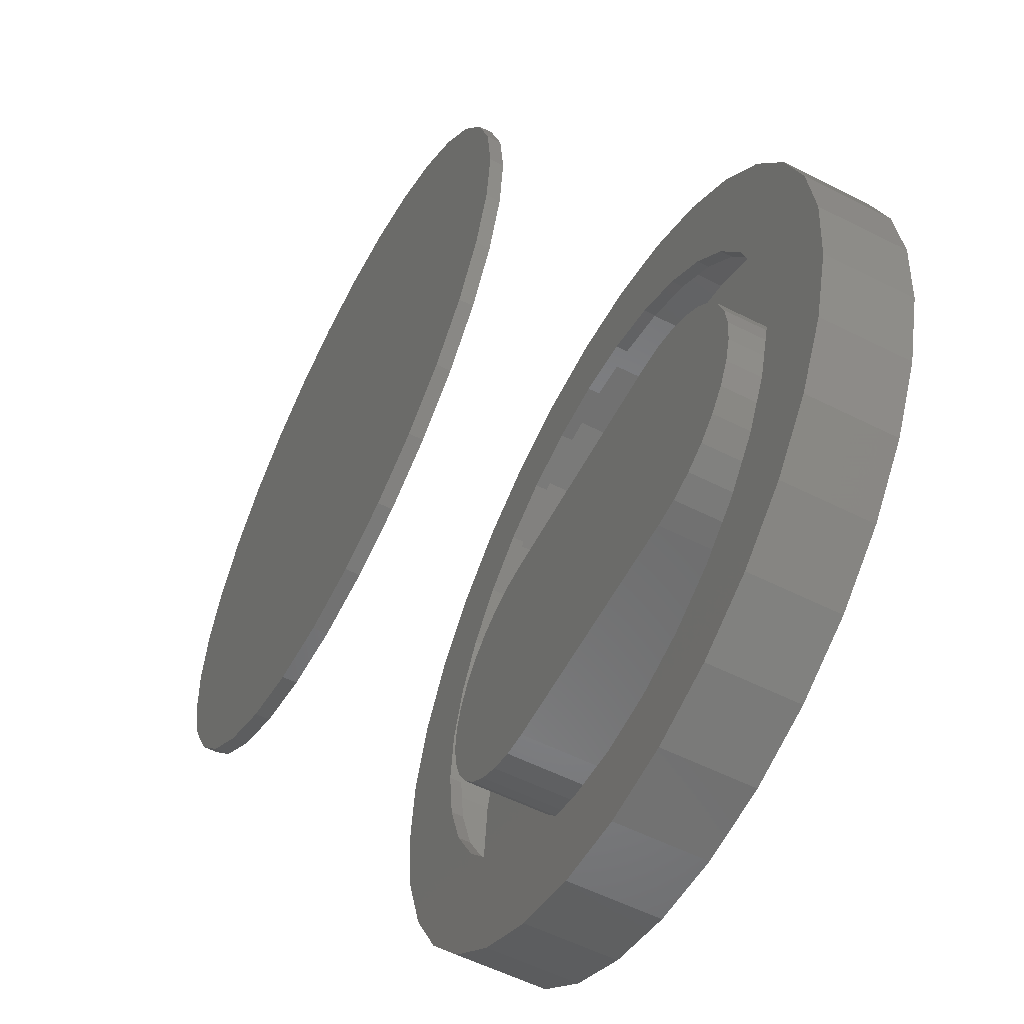
<metadata>
{"format":"stl","ext":"stl","renderer":"f3d","projection":"perspective","resolution":1024,"background":"white","views":[{"elev":-57.7,"azim":62.5,"up":"+Y"}]}
</metadata>
<code>
# stl→obj: 392 verts, 776 faces
v 0.007895 0.5842 0.1484
v -0.1061 0.573 0.1719
v -0.1061 0.573 0.1484
v -0.2157 0.5397 0.1719
v -0.2157 0.5397 0.1484
v -0.3167 0.4858 0.1719
v -0.3167 0.4858 0.1484
v -0.4052 0.4131 0.1719
v -0.4052 0.4131 0.1484
v -0.4779 0.3246 0.1719
v -0.4779 0.3246 0.1484
v -0.5318 0.2236 0.1719
v -0.5318 0.2236 0.1484
v -0.5651 0.114 0.1719
v -0.5651 0.114 0.1484
v -0.5763 7.154e-17 0.1719
v -0.5763 7.154e-17 0.1484
v 0.007895 0.5842 0.1719
v 0.1219 0.573 0.1484
v 0.1219 0.573 0.1719
v 0.2315 0.5397 0.1484
v 0.2315 0.5397 0.1719
v 0.3325 0.4858 0.1484
v 0.3325 0.4858 0.1719
v 0.421 0.4131 0.1484
v 0.421 0.4131 0.1719
v 0.4936 0.3246 0.1484
v 0.4936 0.3246 0.1719
v 0.5476 0.2236 0.1484
v 0.5476 0.2236 0.1719
v 0.5809 0.114 0.1484
v 0.5809 0.114 0.1719
v 0.5921 -1.431e-16 0.1484
v 0.5921 0 0.1719
v 0.007895 -0.5842 0.1484
v 0.1219 -0.573 0.1719
v 0.1219 -0.573 0.1484
v 0.2315 -0.5397 0.1719
v 0.2315 -0.5397 0.1484
v 0.3325 -0.4858 0.1719
v 0.3325 -0.4858 0.1484
v 0.421 -0.4131 0.1719
v 0.421 -0.4131 0.1484
v 0.4936 -0.3246 0.1719
v 0.4936 -0.3246 0.1484
v 0.5476 -0.2236 0.1719
v 0.5476 -0.2236 0.1484
v 0.5809 -0.114 0.1719
v 0.5809 -0.114 0.1484
v 0.007895 -0.5842 0.1719
v -0.1061 -0.573 0.1484
v -0.1061 -0.573 0.1719
v -0.2157 -0.5397 0.1484
v -0.2157 -0.5397 0.1719
v -0.3167 -0.4858 0.1484
v -0.3167 -0.4858 0.1719
v -0.4052 -0.4131 0.1484
v -0.4052 -0.4131 0.1719
v -0.4779 -0.3246 0.1484
v -0.4779 -0.3246 0.1719
v -0.5318 -0.2236 0.1484
v -0.5318 -0.2236 0.1719
v -0.5651 -0.114 0.1484
v -0.5651 -0.114 0.1719
v -0.5763 7.154e-17 0.6641
v -0.5763 7.154e-17 0.6875
v -0.5651 0.114 0.6641
v -0.5651 0.114 0.6875
v -0.5318 0.2236 0.6641
v -0.5318 0.2236 0.6875
v -0.4779 0.3246 0.6641
v -0.4779 0.3246 0.6875
v -0.4052 0.4131 0.6641
v -0.4052 0.4131 0.6875
v -0.3167 0.4858 0.6641
v -0.3167 0.4858 0.6875
v -0.2157 0.5397 0.6641
v -0.2157 0.5397 0.6875
v -0.1061 0.573 0.6641
v -0.1061 0.573 0.6875
v 0.007895 0.5842 0.6641
v 0.007895 0.5842 0.6875
v 0.1219 0.573 0.6641
v 0.1219 0.573 0.6875
v 0.2315 0.5397 0.6641
v 0.2315 0.5397 0.6875
v 0.3325 0.4858 0.6641
v 0.3325 0.4858 0.6875
v 0.421 0.4131 0.6641
v 0.421 0.4131 0.6875
v 0.4936 0.3246 0.6641
v 0.4936 0.3246 0.6875
v 0.5476 0.2236 0.6641
v 0.5476 0.2236 0.6875
v 0.5809 0.114 0.6641
v 0.5809 0.114 0.6875
v 0.5921 0 0.6641
v 0.5921 0 0.6875
v 0.5809 -0.114 0.6641
v 0.5809 -0.114 0.6875
v 0.5476 -0.2236 0.6641
v 0.5476 -0.2236 0.6875
v 0.4936 -0.3246 0.6641
v 0.4936 -0.3246 0.6875
v 0.421 -0.4131 0.6641
v 0.421 -0.4131 0.6875
v 0.3325 -0.4858 0.6641
v 0.3325 -0.4858 0.6875
v 0.2315 -0.5397 0.6641
v 0.2315 -0.5397 0.6875
v 0.1219 -0.573 0.6641
v 0.1219 -0.573 0.6875
v 0.007895 -0.5842 0.6641
v 0.007895 -0.5842 0.6875
v -0.1061 -0.573 0.6641
v -0.1061 -0.573 0.6875
v -0.2157 -0.5397 0.6641
v -0.2157 -0.5397 0.6875
v -0.3167 -0.4858 0.6641
v -0.3167 -0.4858 0.6875
v -0.4052 -0.4131 0.6641
v -0.4052 -0.4131 0.6875
v -0.4779 -0.3246 0.6641
v -0.4779 -0.3246 0.6875
v -0.5318 -0.2236 0.6641
v -0.5318 -0.2236 0.6875
v -0.5651 -0.114 0.6641
v -0.5651 -0.114 0.6875
v 0.007895 -0.7579 0.1719
v -0.2821 -0.7002 0.1719
v -0.14 -0.7433 0.1719
v -0.4132 -0.6302 0.1719
v -0.528 -0.5359 0.1719
v 0.429 0.6302 0.1719
v 0.2979 0.7002 0.1719
v 0.1558 0.7433 0.1719
v 0.007895 0.7579 0.1719
v -0.14 0.7433 0.1719
v -0.2821 0.7002 0.1719
v -0.4132 0.6302 0.1719
v 0.1558 -0.7433 0.1719
v 0.2979 -0.7002 0.1719
v 0.429 -0.6302 0.1719
v -0.528 0.5359 0.1719
v -0.6223 0.4211 0.1719
v -0.6923 0.29 0.1719
v -0.7354 0.1479 0.1719
v -0.75 9.281e-17 0.1719
v -0.7354 -0.1479 0.1719
v -0.6923 -0.29 0.1719
v -0.6223 -0.4211 0.1719
v 0.5438 0.5359 0.1719
v 0.6381 0.4211 0.1719
v 0.7081 0.29 0.1719
v 0.7512 0.1479 0.1719
v 0.7658 0 0.1719
v 0.7512 -0.1479 0.1719
v 0.7081 -0.29 0.1719
v 0.6381 -0.4211 0.1719
v 0.5438 -0.5359 0.1719
v -0.1354 -0.7203 0.1484
v -0.2732 -0.6785 0.1484
v 0.007895 -0.7345 0.1484
v -0.4001 -0.6107 0.1484
v -0.5114 -0.5193 0.1484
v -0.4001 0.6107 0.1484
v -0.2732 0.6785 0.1484
v -0.1354 0.7203 0.1484
v 0.007895 0.7345 0.1484
v 0.1512 0.7203 0.1484
v 0.289 0.6785 0.1484
v 0.4159 0.6107 0.1484
v 0.4159 -0.6107 0.1484
v 0.289 -0.6785 0.1484
v 0.1512 -0.7203 0.1484
v -0.6028 0.408 0.1484
v -0.5114 0.5193 0.1484
v -0.7125 0.1433 0.1484
v -0.6707 0.2811 0.1484
v -0.6707 -0.2811 0.1484
v -0.7125 -0.1433 0.1484
v -0.7266 4.161e-16 0.1484
v -0.6028 -0.408 0.1484
v 0.6186 0.408 0.1484
v 0.5272 0.5193 0.1484
v 0.7282 0.1433 0.1484
v 0.6864 0.2811 0.1484
v 0.6864 -0.2811 0.1484
v 0.7282 -0.1433 0.1484
v 0.7424 0 0.1484
v 0.5272 -0.5193 0.1484
v 0.6186 -0.408 0.1484
v 0.007895 -0.7345 0.02344
v 0.1512 -0.7203 0.02344
v 0.289 -0.6785 0.02344
v 0.4159 -0.6107 0.02344
v 0.5272 -0.5193 0.02344
v 0.6186 -0.408 0.02344
v 0.6864 -0.2811 0.02344
v 0.7282 -0.1433 0.02344
v 0.7424 -8.322e-16 0.02344
v -0.1354 -0.7203 0.02344
v -0.2732 -0.6785 0.02344
v -0.4001 -0.6107 0.02344
v -0.5114 -0.5193 0.02344
v -0.6028 -0.408 0.02344
v -0.6707 -0.2811 0.02344
v -0.7125 -0.1433 0.02344
v -0.7266 -2.362e-16 0.02344
v 0.007895 0.7345 0.02344
v -0.1354 0.7203 0.02344
v -0.2732 0.6785 0.02344
v -0.4001 0.6107 0.02344
v -0.5114 0.5193 0.02344
v -0.6028 0.408 0.02344
v -0.6707 0.2811 0.02344
v -0.7125 0.1433 0.02344
v 0.1512 0.7203 0.02344
v 0.289 0.6785 0.02344
v 0.4159 0.6107 0.02344
v 0.5272 0.5193 0.02344
v 0.6186 0.408 0.02344
v 0.6864 0.2811 0.02344
v 0.7282 0.1433 0.02344
v -0.504 -0.05076 0.02344
v -0.4888 -0.1008 0.02344
v -0.4641 -0.147 0.02344
v 0.5066 -0.05076 0.02344
v 0.4914 -0.1008 0.02344
v 0.4668 -0.147 0.02344
v -0.5091 0.001316 0.02344
v -0.504 0.05339 0.02344
v -0.4888 0.1035 0.02344
v -0.4641 0.1496 0.02344
v 0.4668 0.1496 0.02344
v 0.4914 0.1035 0.02344
v 0.5066 0.05339 0.02344
v 0.5118 0.001316 0.02344
v -0.2422 -0.2656 0.02344
v -0.2943 -0.2605 0.02344
v -0.3443 -0.2453 0.02344
v -0.3905 -0.2206 0.02344
v -0.4309 -0.1874 0.02344
v 0.2448 -0.2656 0.02344
v -0.3443 0.2479 0.02344
v -0.2943 0.2631 0.02344
v -0.2422 0.2683 0.02344
v 0.2448 0.2683 0.02344
v -0.4309 0.1901 0.02344
v -0.3905 0.2233 0.02344
v 0.347 0.2479 0.02344
v 0.3931 0.2233 0.02344
v 0.4336 0.1901 0.02344
v 0.2969 0.2631 0.02344
v 0.4336 -0.1874 0.02344
v 0.3931 -0.2206 0.02344
v 0.347 -0.2453 0.02344
v 0.2969 -0.2605 0.02344
v -0.2422 -0.2656 0.1953
v -0.2943 -0.2605 0.1953
v -0.3443 -0.2453 0.1953
v -0.3905 -0.2206 0.1953
v -0.4309 -0.1874 0.1953
v -0.4641 -0.147 0.1953
v -0.4888 -0.1008 0.1953
v -0.504 -0.05076 0.1953
v -0.5091 0.001316 0.1953
v -0.504 0.05339 0.1953
v -0.4888 0.1035 0.1953
v -0.4641 0.1496 0.1953
v -0.4309 0.1901 0.1953
v -0.3905 0.2233 0.1953
v -0.3443 0.2479 0.1953
v -0.2943 0.2631 0.1953
v -0.2422 0.2683 0.1953
v 0.2448 0.2683 0.1953
v 0.2969 0.2631 0.1953
v 0.347 0.2479 0.1953
v 0.3931 0.2233 0.1953
v 0.4336 0.1901 0.1953
v 0.4668 0.1496 0.1953
v 0.4914 0.1035 0.1953
v 0.5066 0.05339 0.1953
v 0.5118 0.001316 0.1953
v 0.5066 -0.05076 0.1953
v 0.4914 -0.1008 0.1953
v 0.4668 -0.147 0.1953
v 0.4336 -0.1874 0.1953
v 0.3931 -0.2206 0.1953
v 0.347 -0.2453 0.1953
v 0.2969 -0.2605 0.1953
v 0.2448 -0.2656 0.1953
v 0.2923 -0.2375 0.1719
v 0.2448 -0.2422 0.1719
v -0.2422 -0.2422 0.1719
v 0.2923 0.2401 0.1719
v -0.2897 0.2401 0.1719
v 0.2448 0.2448 0.1719
v -0.2422 0.2448 0.1719
v -0.2897 -0.2375 0.1719
v -0.3354 -0.2237 0.1719
v 0.338 -0.2237 0.1719
v -0.3775 -0.2011 0.1719
v 0.3801 -0.2011 0.1719
v -0.4144 -0.1709 0.1719
v 0.417 -0.1709 0.1719
v -0.4447 -0.134 0.1719
v 0.4473 -0.134 0.1719
v -0.4672 -0.09187 0.1719
v 0.4698 -0.09187 0.1719
v -0.481 -0.04619 0.1719
v 0.4836 -0.04619 0.1719
v -0.4857 0.001316 0.1719
v 0.4883 0.001316 0.1719
v -0.481 0.04882 0.1719
v 0.4836 0.04882 0.1719
v -0.4672 0.0945 0.1719
v 0.4698 0.0945 0.1719
v -0.4447 0.1366 0.1719
v 0.4473 0.1366 0.1719
v -0.4144 0.1735 0.1719
v 0.417 0.1735 0.1719
v -0.3775 0.2038 0.1719
v 0.3801 0.2038 0.1719
v -0.3354 0.2263 0.1719
v 0.338 0.2263 0.1719
v -0.4857 0.001316 0
v -0.481 -0.04619 0
v -0.4672 -0.09187 0
v -0.4447 -0.134 0
v -0.4144 -0.1709 0
v -0.3775 -0.2011 0
v -0.3354 -0.2237 0
v -0.2897 -0.2375 0
v -0.2422 -0.2422 0
v -0.481 0.04882 0
v -0.4672 0.0945 0
v -0.4447 0.1366 0
v -0.4144 0.1735 0
v -0.3775 0.2038 0
v -0.3354 0.2263 0
v -0.2897 0.2401 0
v -0.2422 0.2448 0
v 0.2448 0.2448 0
v 0.4883 0.001316 0
v 0.4836 0.04882 0
v 0.4698 0.0945 0
v 0.4473 0.1366 0
v 0.417 0.1735 0
v 0.3801 0.2038 0
v 0.338 0.2263 0
v 0.2923 0.2401 0
v 0.4836 -0.04619 0
v 0.4698 -0.09187 0
v 0.4473 -0.134 0
v 0.417 -0.1709 0
v 0.3801 -0.2011 0
v 0.338 -0.2237 0
v 0.2923 -0.2375 0
v 0.2448 -0.2422 0
v -0.7354 0.1479 0
v -0.7354 -0.1479 0
v 0.7512 0.1479 0
v 0.7512 -0.1479 0
v -0.6923 -0.29 0
v -0.14 -0.7433 0
v -0.2821 -0.7002 0
v -0.4132 -0.6302 0
v -0.528 -0.5359 0
v -0.6223 -0.4211 0
v 0.7081 -0.29 0
v 0.6381 -0.4211 0
v 0.5438 -0.5359 0
v 0.429 -0.6302 0
v 0.2979 -0.7002 0
v -0.6923 0.29 0
v -0.6223 0.4211 0
v -0.528 0.5359 0
v -0.4132 0.6302 0
v -0.2821 0.7002 0
v 0.1558 0.7433 0
v 0.2979 0.7002 0
v 0.429 0.6302 0
v 0.5438 0.5359 0
v 0.6381 0.4211 0
v 0.7081 0.29 0
v -0.75 9.281e-17 0
v 0.7658 0 0
v 0.1558 -0.7433 0
v 0.007895 -0.7579 0
v 0.007895 0.7579 0
v -0.14 0.7433 0
f 1 2 3
f 3 2 4
f 3 4 5
f 5 4 6
f 5 6 7
f 7 6 8
f 7 8 9
f 9 8 10
f 9 10 11
f 11 10 12
f 11 12 13
f 13 12 14
f 13 14 15
f 15 14 16
f 15 16 17
f 2 1 18
f 18 1 19
f 18 19 20
f 20 19 21
f 20 21 22
f 22 21 23
f 22 23 24
f 24 23 25
f 24 25 26
f 26 25 27
f 26 27 28
f 28 27 29
f 28 29 30
f 30 29 31
f 30 31 32
f 32 31 33
f 32 33 34
f 35 36 37
f 37 36 38
f 37 38 39
f 39 38 40
f 39 40 41
f 41 40 42
f 41 42 43
f 43 42 44
f 43 44 45
f 45 44 46
f 45 46 47
f 47 46 48
f 47 48 49
f 49 48 34
f 49 34 33
f 36 35 50
f 50 35 51
f 50 51 52
f 52 51 53
f 52 53 54
f 54 53 55
f 54 55 56
f 56 55 57
f 56 57 58
f 58 57 59
f 58 59 60
f 60 59 61
f 60 61 62
f 62 61 63
f 62 63 64
f 64 63 17
f 64 17 16
f 65 66 67
f 67 66 68
f 67 68 69
f 69 68 70
f 69 70 71
f 71 70 72
f 71 72 73
f 73 72 74
f 73 74 75
f 75 74 76
f 75 76 77
f 77 76 78
f 77 78 79
f 79 78 80
f 79 80 81
f 81 80 82
f 81 82 83
f 83 82 84
f 83 84 85
f 85 84 86
f 85 86 87
f 87 86 88
f 87 88 89
f 89 88 90
f 89 90 91
f 91 90 92
f 91 92 93
f 93 92 94
f 93 94 95
f 95 94 96
f 95 96 97
f 97 96 98
f 97 98 99
f 99 98 100
f 99 100 101
f 101 100 102
f 101 102 103
f 103 102 104
f 103 104 105
f 105 104 106
f 105 106 107
f 107 106 108
f 107 108 109
f 109 108 110
f 109 110 111
f 111 110 112
f 111 112 113
f 113 112 114
f 113 114 115
f 115 114 116
f 115 116 117
f 117 116 118
f 117 118 119
f 119 118 120
f 119 120 121
f 121 120 122
f 121 122 123
f 123 122 124
f 123 124 125
f 125 124 126
f 125 126 127
f 127 126 128
f 127 128 65
f 65 128 66
f 129 130 131
f 132 130 129
f 132 129 50
f 132 50 52
f 132 52 54
f 132 54 133
f 18 20 134
f 18 134 135
f 18 135 136
f 18 136 137
f 18 137 138
f 18 138 139
f 18 139 140
f 18 140 2
f 129 141 142
f 129 142 143
f 129 143 50
f 2 140 4
f 4 140 144
f 4 144 6
f 6 144 145
f 6 145 8
f 8 145 10
f 10 145 146
f 10 146 12
f 12 146 147
f 12 147 14
f 14 147 16
f 16 147 148
f 16 148 64
f 64 148 149
f 64 149 62
f 62 149 150
f 62 150 60
f 60 150 58
f 58 150 151
f 58 151 56
f 56 151 133
f 56 133 54
f 134 20 152
f 152 20 22
f 152 22 153
f 153 22 24
f 153 24 26
f 153 26 154
f 154 26 28
f 154 28 155
f 155 28 30
f 155 30 32
f 155 32 156
f 156 32 34
f 156 34 157
f 157 34 48
f 157 48 158
f 158 48 46
f 158 46 44
f 158 44 159
f 159 44 42
f 159 42 160
f 160 42 40
f 160 40 38
f 160 38 143
f 143 38 36
f 143 36 50
f 81 83 79
f 113 115 111
f 111 115 117
f 111 117 109
f 109 117 119
f 109 119 107
f 107 119 121
f 107 121 105
f 105 121 123
f 105 123 103
f 103 123 125
f 103 125 101
f 101 125 127
f 101 127 99
f 99 127 65
f 99 65 97
f 97 65 67
f 97 67 95
f 95 67 69
f 95 69 93
f 93 69 71
f 93 71 91
f 91 71 73
f 91 73 89
f 89 73 75
f 89 75 87
f 87 75 77
f 87 77 85
f 85 77 79
f 85 79 83
f 161 162 163
f 164 165 53
f 164 53 51
f 164 51 35
f 164 35 163
f 164 163 162
f 1 3 166
f 1 166 167
f 1 167 168
f 1 168 169
f 1 169 170
f 1 170 171
f 1 171 172
f 1 172 19
f 163 35 173
f 163 173 174
f 163 174 175
f 9 176 7
f 7 176 177
f 7 177 5
f 5 177 166
f 5 166 3
f 15 178 13
f 13 178 179
f 13 179 11
f 11 179 176
f 11 176 9
f 59 180 61
f 61 180 181
f 61 181 63
f 63 181 182
f 63 182 17
f 17 182 178
f 17 178 15
f 53 165 55
f 55 165 183
f 55 183 57
f 57 183 180
f 57 180 59
f 25 23 184
f 184 23 21
f 184 21 185
f 185 21 19
f 185 19 172
f 31 29 186
f 186 29 27
f 186 27 187
f 187 27 25
f 187 25 184
f 45 47 188
f 188 47 49
f 188 49 189
f 189 49 33
f 189 33 190
f 190 33 31
f 190 31 186
f 39 41 191
f 191 41 43
f 191 43 192
f 192 43 45
f 192 45 188
f 35 37 173
f 173 37 39
f 173 39 191
f 193 175 194
f 194 175 174
f 194 174 195
f 195 174 173
f 195 173 196
f 196 173 191
f 196 191 197
f 197 191 192
f 197 192 198
f 198 192 188
f 198 188 199
f 199 188 189
f 199 189 200
f 200 189 190
f 200 190 201
f 175 193 163
f 163 193 202
f 163 202 161
f 161 202 203
f 161 203 162
f 162 203 204
f 162 204 164
f 164 204 205
f 164 205 165
f 165 205 206
f 165 206 183
f 183 206 207
f 183 207 180
f 180 207 208
f 180 208 181
f 181 208 209
f 181 209 182
f 210 168 211
f 211 168 167
f 211 167 212
f 212 167 166
f 212 166 213
f 213 166 177
f 213 177 214
f 214 177 176
f 214 176 215
f 215 176 179
f 215 179 216
f 216 179 178
f 216 178 217
f 217 178 182
f 217 182 209
f 168 210 169
f 169 210 218
f 169 218 170
f 170 218 219
f 170 219 171
f 171 219 220
f 171 220 172
f 172 220 221
f 172 221 185
f 185 221 222
f 185 222 184
f 184 222 223
f 184 223 187
f 187 223 224
f 187 224 186
f 186 224 201
f 186 201 190
f 225 208 226
f 226 208 227
f 200 228 229
f 229 230 200
f 209 208 225
f 209 225 231
f 209 231 232
f 209 232 233
f 209 233 234
f 209 234 217
f 201 224 235
f 201 235 236
f 201 236 237
f 201 237 238
f 201 238 228
f 201 228 200
f 207 206 205
f 207 205 204
f 207 204 203
f 207 203 202
f 207 202 239
f 207 239 240
f 207 240 241
f 207 241 242
f 207 242 243
f 207 243 227
f 207 227 208
f 244 195 196
f 244 196 197
f 244 197 198
f 244 198 199
f 216 217 245
f 216 245 246
f 216 246 247
f 216 247 212
f 216 212 213
f 216 213 214
f 216 214 215
f 248 223 222
f 248 222 221
f 248 221 220
f 248 220 219
f 248 219 218
f 248 218 247
f 217 234 249
f 217 249 250
f 217 250 245
f 224 251 252
f 224 252 253
f 224 253 235
f 223 248 254
f 223 254 251
f 223 251 224
f 199 200 230
f 199 230 255
f 199 255 256
f 199 256 257
f 199 257 258
f 199 258 244
f 195 244 194
f 194 244 239
f 194 239 193
f 193 239 202
f 211 212 210
f 210 212 247
f 210 247 218
f 239 259 240
f 240 259 260
f 240 260 241
f 241 260 261
f 241 261 242
f 242 261 262
f 242 262 243
f 243 262 263
f 243 263 227
f 227 263 264
f 227 264 226
f 226 264 265
f 226 265 225
f 225 265 266
f 225 266 231
f 231 266 267
f 231 267 232
f 232 267 268
f 232 268 233
f 233 268 269
f 233 269 234
f 234 269 270
f 234 270 249
f 249 270 271
f 249 271 250
f 250 271 272
f 250 272 245
f 245 272 273
f 245 273 246
f 246 273 274
f 246 274 247
f 247 274 275
f 248 247 276
f 276 247 275
f 248 276 254
f 254 276 277
f 254 277 251
f 251 277 278
f 251 278 252
f 252 278 279
f 252 279 253
f 253 279 280
f 253 280 235
f 235 280 281
f 235 281 236
f 236 281 282
f 236 282 237
f 237 282 283
f 237 283 238
f 238 283 284
f 238 284 228
f 228 284 285
f 228 285 229
f 229 285 286
f 229 286 230
f 230 286 287
f 230 287 255
f 255 287 288
f 255 288 256
f 256 288 289
f 256 289 257
f 257 289 290
f 257 290 258
f 258 290 291
f 258 291 244
f 244 291 292
f 239 244 259
f 259 244 292
f 283 285 284
f 285 283 286
f 286 283 282
f 286 282 287
f 287 282 281
f 287 281 288
f 288 281 280
f 288 280 289
f 289 280 279
f 289 279 290
f 290 279 278
f 290 278 291
f 291 278 277
f 291 277 292
f 292 277 276
f 292 276 259
f 259 276 275
f 259 275 260
f 260 275 274
f 260 274 261
f 261 274 273
f 261 273 262
f 262 273 272
f 262 272 263
f 263 272 271
f 263 271 264
f 264 271 270
f 264 270 265
f 265 270 269
f 265 269 266
f 266 269 268
f 266 268 267
f 293 294 295
f 296 297 298
f 297 299 298
f 295 300 293
f 293 300 301
f 293 301 302
f 302 301 303
f 302 303 304
f 304 303 305
f 304 305 306
f 306 305 307
f 306 307 308
f 308 307 309
f 308 309 310
f 310 309 311
f 310 311 312
f 312 311 313
f 312 313 314
f 314 313 315
f 314 315 316
f 316 315 317
f 316 317 318
f 318 317 319
f 318 319 320
f 320 319 321
f 320 321 322
f 322 321 323
f 322 323 324
f 324 323 325
f 324 325 326
f 326 325 297
f 326 297 296
f 327 311 328
f 328 311 309
f 328 309 329
f 329 309 307
f 329 307 330
f 330 307 305
f 330 305 331
f 331 305 303
f 331 303 332
f 332 303 301
f 332 301 333
f 333 301 300
f 333 300 334
f 334 300 295
f 334 295 335
f 311 327 313
f 313 327 336
f 313 336 315
f 315 336 337
f 315 337 317
f 317 337 338
f 317 338 319
f 319 338 339
f 319 339 321
f 321 339 340
f 321 340 323
f 323 340 341
f 323 341 325
f 325 341 342
f 325 342 297
f 297 342 343
f 297 343 299
f 344 298 343
f 343 298 299
f 345 316 346
f 346 316 318
f 346 318 347
f 347 318 320
f 347 320 348
f 348 320 322
f 348 322 349
f 349 322 324
f 349 324 350
f 350 324 326
f 350 326 351
f 351 326 296
f 351 296 352
f 352 296 298
f 352 298 344
f 316 345 314
f 314 345 353
f 314 353 312
f 312 353 354
f 312 354 310
f 310 354 355
f 310 355 308
f 308 355 356
f 308 356 306
f 306 356 357
f 306 357 304
f 304 357 358
f 304 358 302
f 302 358 359
f 302 359 293
f 293 359 360
f 293 360 294
f 335 295 360
f 360 295 294
f 80 84 82
f 84 80 86
f 86 80 78
f 86 78 88
f 88 78 76
f 88 76 90
f 90 76 74
f 90 74 92
f 92 74 72
f 92 72 94
f 94 72 70
f 94 70 96
f 96 70 68
f 96 68 98
f 98 68 66
f 98 66 100
f 100 66 128
f 100 128 102
f 102 128 126
f 102 126 104
f 104 126 124
f 104 124 106
f 106 124 122
f 106 122 108
f 108 122 120
f 108 120 110
f 110 120 118
f 110 118 112
f 112 118 116
f 112 116 114
f 361 341 340
f 361 340 339
f 338 361 339
f 329 362 328
f 329 330 362
f 350 351 363
f 349 350 363
f 363 348 349
f 354 353 364
f 355 354 364
f 365 362 330
f 365 330 331
f 365 331 332
f 365 332 333
f 365 333 334
f 365 334 335
f 365 335 366
f 365 366 367
f 365 367 368
f 365 368 369
f 365 369 370
f 360 371 372
f 360 372 373
f 360 373 374
f 360 374 375
f 376 377 378
f 376 378 379
f 376 379 380
f 376 380 343
f 376 343 342
f 376 342 341
f 376 341 361
f 344 343 381
f 344 381 382
f 344 382 383
f 344 383 384
f 344 384 385
f 344 385 386
f 387 361 338
f 387 338 337
f 387 337 336
f 387 336 327
f 387 327 328
f 387 328 362
f 386 363 351
f 386 351 352
f 386 352 344
f 388 364 353
f 388 353 345
f 388 345 346
f 388 346 347
f 388 347 348
f 388 348 363
f 371 360 359
f 371 359 358
f 371 358 357
f 371 357 356
f 371 356 355
f 371 355 364
f 375 389 360
f 360 389 335
f 389 390 335
f 335 390 366
f 381 343 391
f 391 343 380
f 391 380 392
f 388 156 364
f 364 156 157
f 364 157 371
f 371 157 158
f 371 158 372
f 372 158 159
f 372 159 373
f 373 159 160
f 373 160 374
f 374 160 143
f 374 143 375
f 375 143 142
f 375 142 389
f 389 142 141
f 389 141 390
f 390 141 129
f 390 129 366
f 366 129 131
f 366 131 367
f 367 131 130
f 367 130 368
f 368 130 132
f 368 132 369
f 369 132 133
f 369 133 370
f 370 133 151
f 370 151 365
f 365 151 150
f 365 150 362
f 362 150 149
f 362 149 387
f 387 149 148
f 387 148 361
f 361 148 147
f 361 147 376
f 376 147 146
f 376 146 377
f 377 146 145
f 377 145 378
f 378 145 144
f 378 144 379
f 379 144 140
f 379 140 380
f 380 140 139
f 380 139 392
f 392 139 138
f 392 138 391
f 391 138 137
f 391 137 381
f 381 137 136
f 381 136 382
f 382 136 135
f 382 135 383
f 383 135 134
f 383 134 384
f 384 134 152
f 384 152 385
f 385 152 153
f 385 153 386
f 386 153 154
f 386 154 363
f 363 154 155
f 363 155 388
f 388 155 156

</code>
